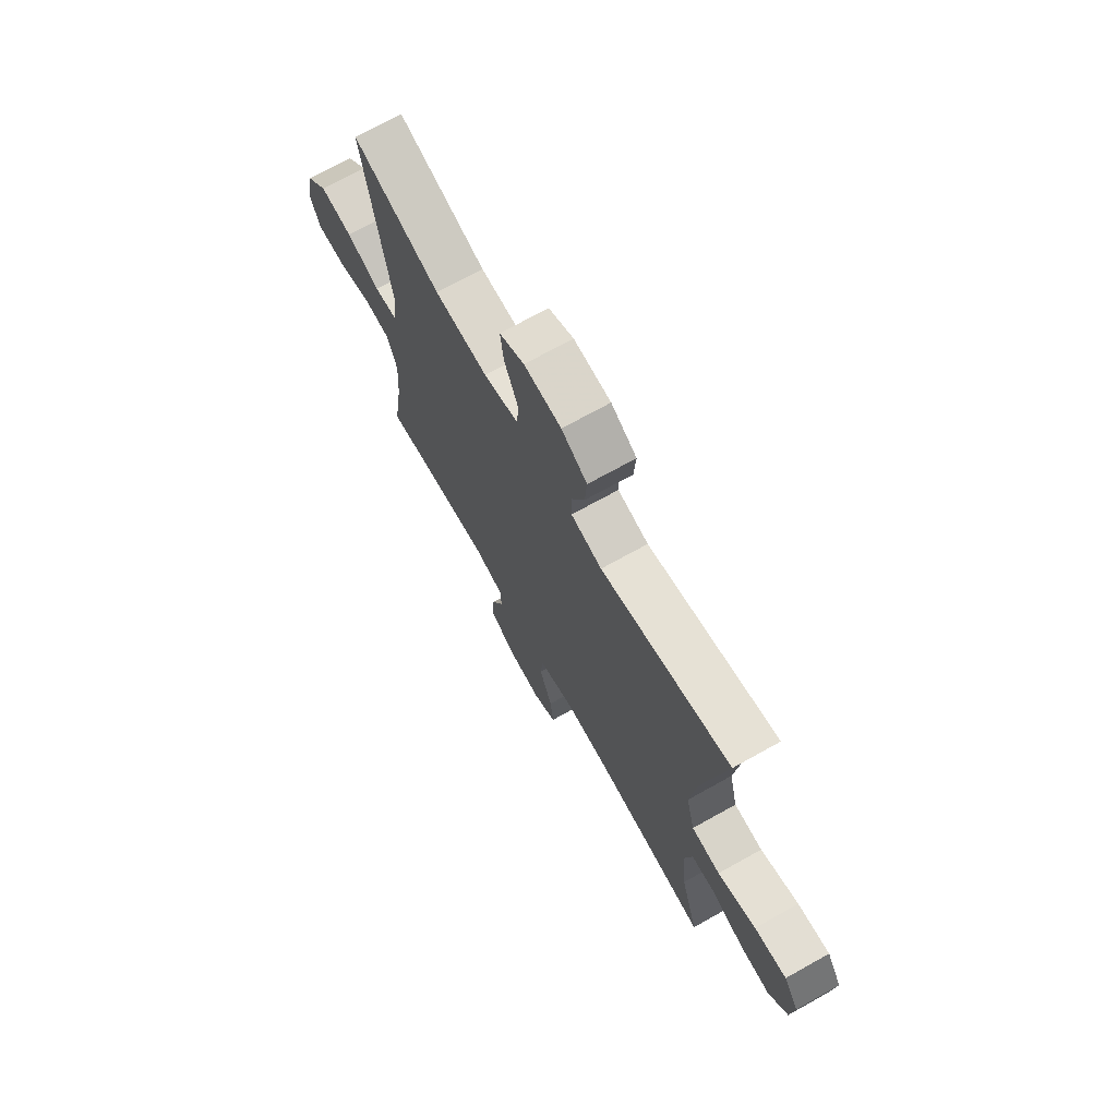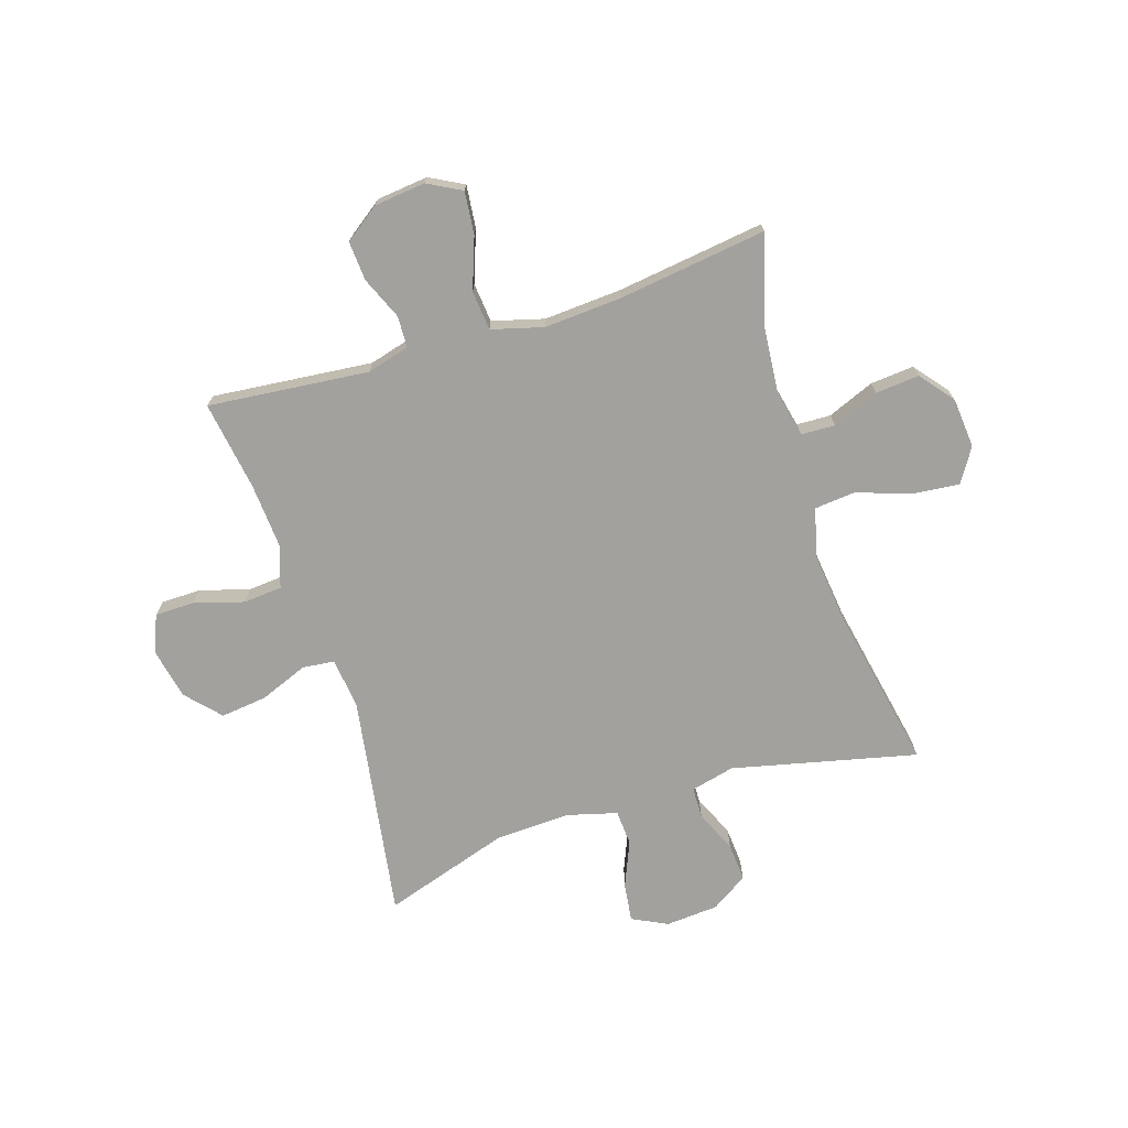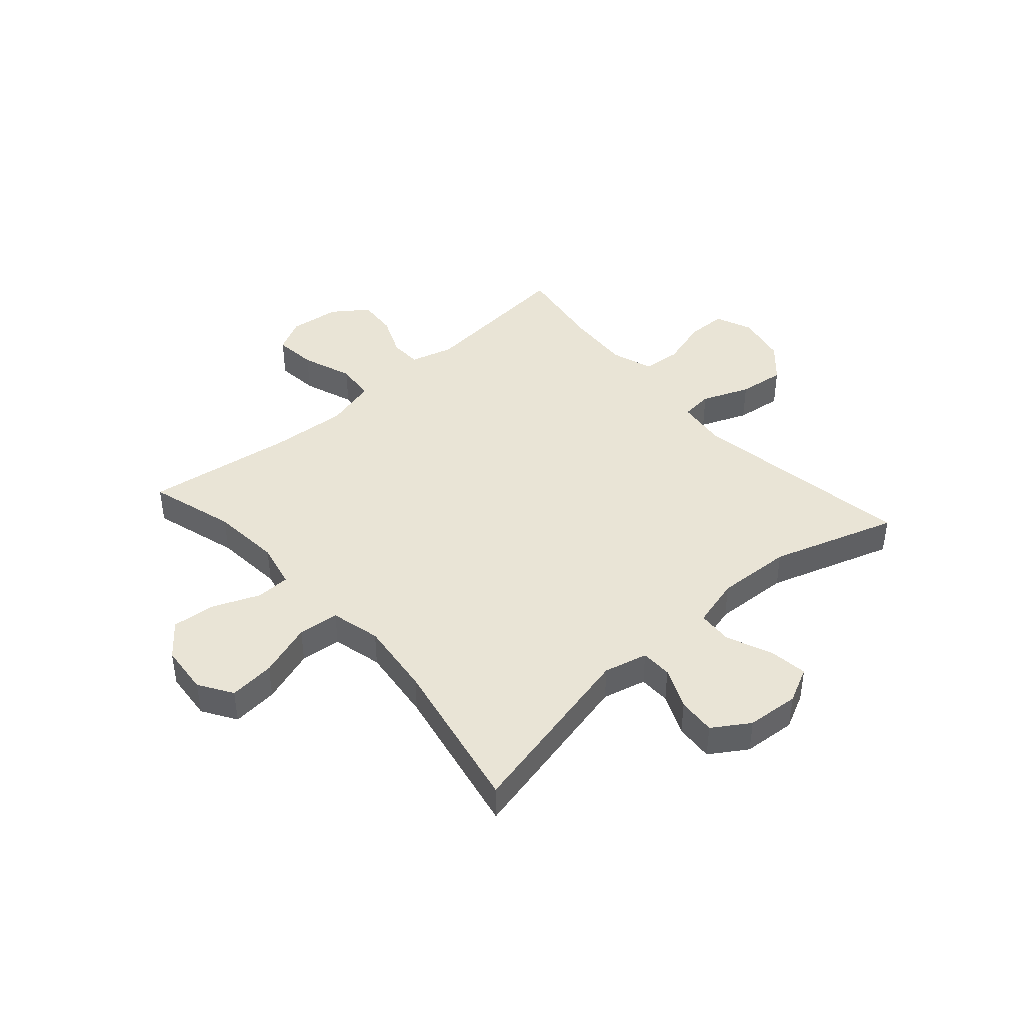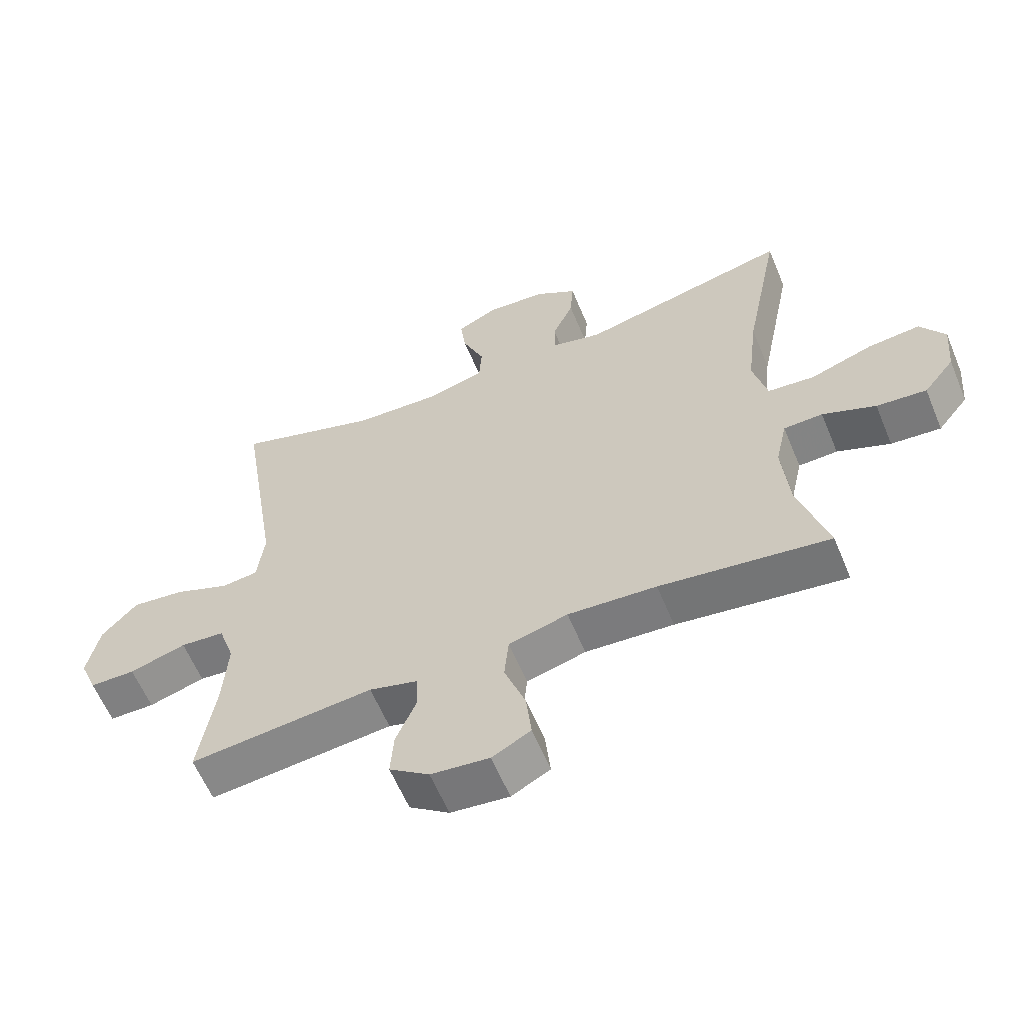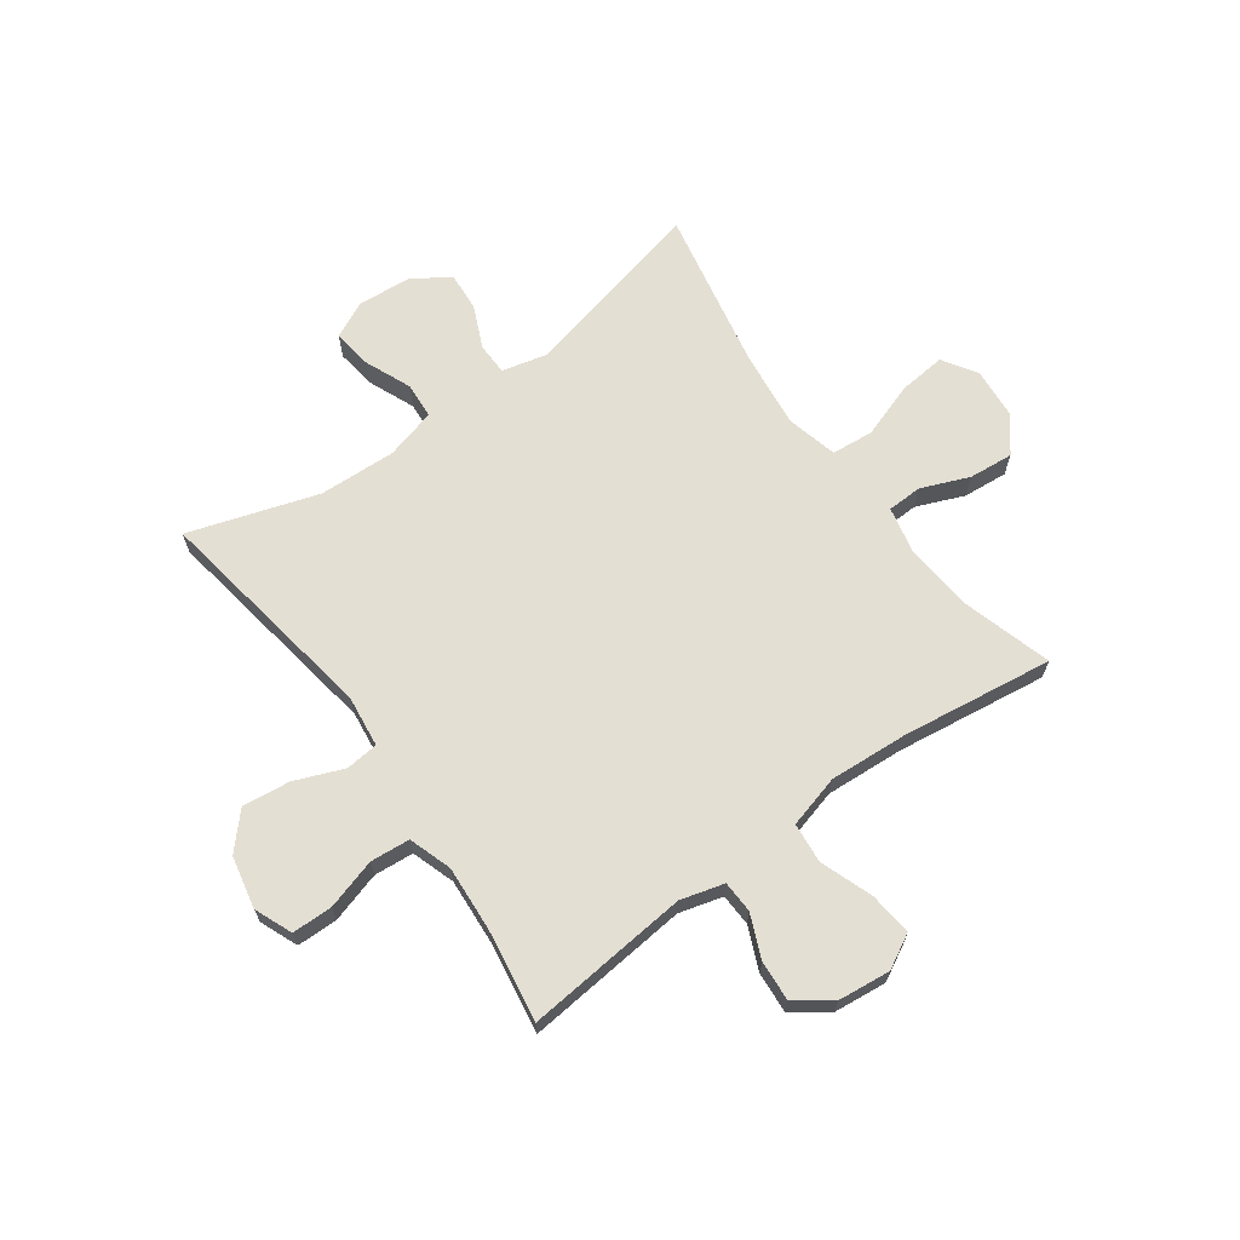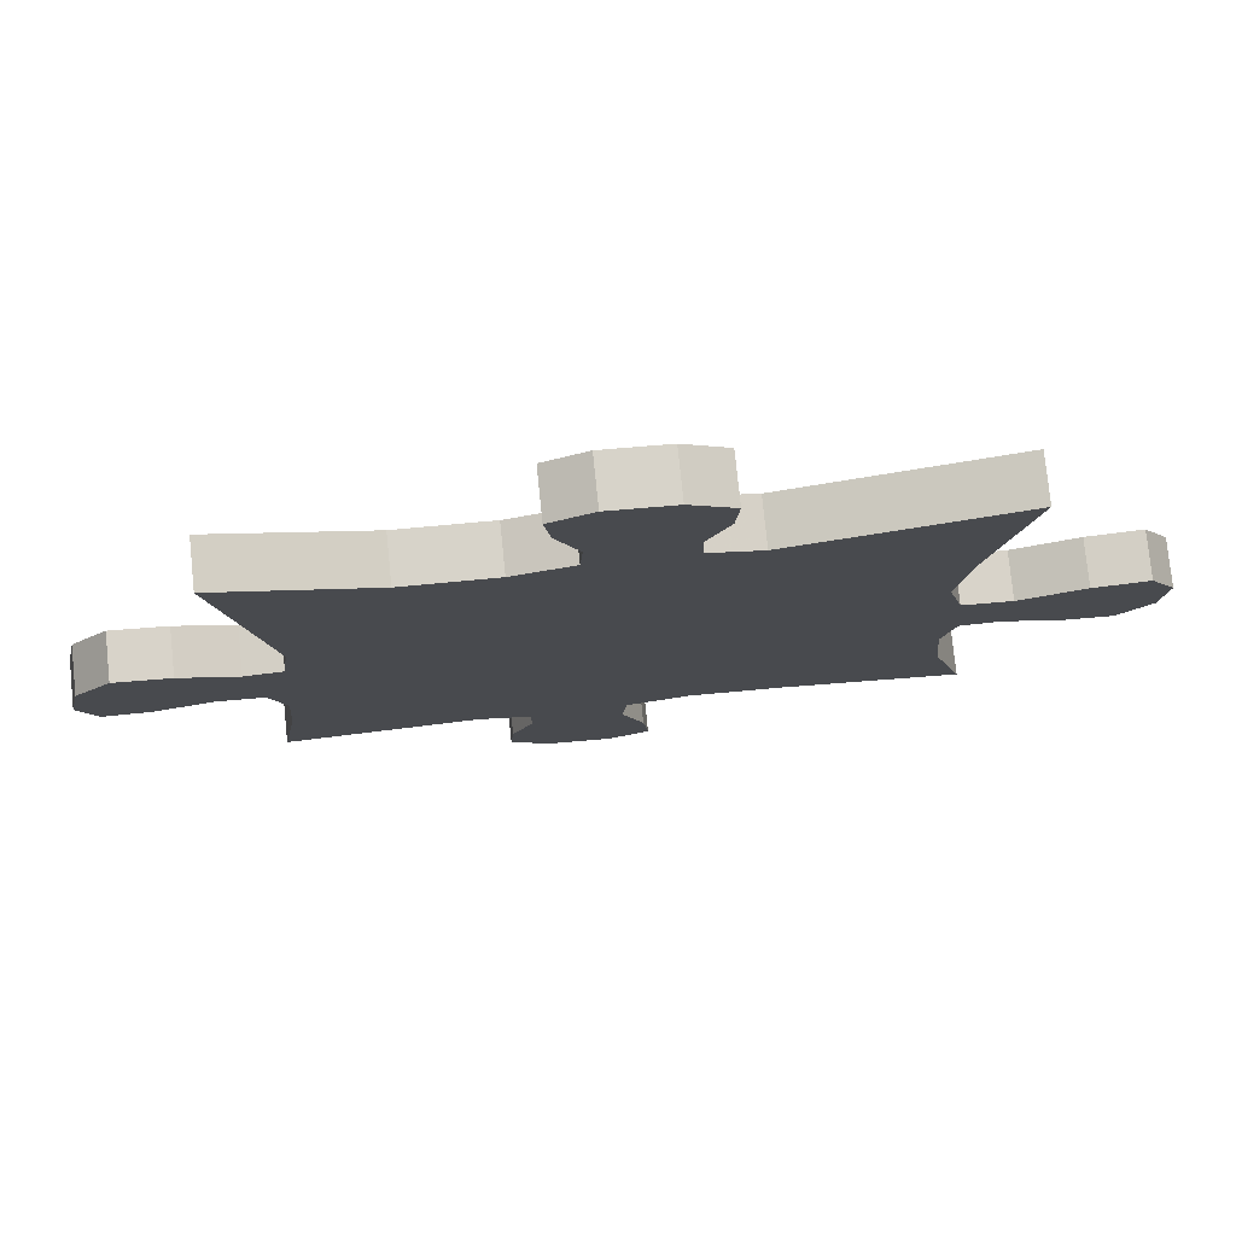
<metadata>
{"format":"obj","ext":"obj","renderer":"f3d","projection":"perspective","resolution":1024,"background":"white","views":[{"elev":71.0,"azim":-119.2,"up":"+Z"},{"elev":-72.0,"azim":-162.4,"up":"+Y"},{"elev":42.6,"azim":-41.4,"up":"+Y"},{"elev":-60.4,"azim":-157.5,"up":"+Z"},{"elev":66.8,"azim":144.1,"up":"+Y"},{"elev":77.7,"azim":174.1,"up":"+Z"}]}
</metadata>
<code>
v 0.5 0.07 -0.5
v 0.214 0.07 -0.472
v 0.138 0.07 -0.493
v 0.136 0.07 -0.549
v 0.168 0.07 -0.624
v 0.173 0.07 -0.694
v 0.111 0.07 -0.739
v 0.02 0.07 -0.749
v -0.04 0.07 -0.717
v -0.032 0.07 -0.641
v 0.001 0.07 -0.55
v -0.006 0.07 -0.48
v -0.098 0.07 -0.455
v -0.236 0.07 -0.464
v -0.5 0.07 -0.5
v -0.455 0.07 -0.346
v -0.444 0.07 -0.222
v -0.462 0.07 -0.141
v -0.523 0.07 -0.139
v -0.606 0.07 -0.173
v -0.684 0.07 -0.18
v -0.732 0.07 -0.12
v -0.74 0.07 -0.031
v -0.702 0.07 0.029
v -0.62 0.07 0.021
v -0.523 0.07 -0.012
v -0.45 0.07 -0.005
v -0.428 0.07 0.084
v -0.444 0.07 0.219
v -0.5 0.07 0.5
v -0.172 0.07 0.424
v -0.094 0.07 0.443
v -0.093 0.07 0.499
v -0.126 0.07 0.573
v -0.131 0.07 0.641
v -0.066 0.07 0.683
v 0.028 0.07 0.69
v 0.091 0.07 0.659
v 0.082 0.07 0.59
v 0.048 0.07 0.509
v 0.052 0.07 0.446
v 0.141 0.07 0.422
v 0.276 0.07 0.428
v 0.5 0.07 0.5
v 0.437 0.07 0.1
v 0.448 0.07 0.01
v 0.505 0.07 0.004
v 0.59 0.07 0.038
v 0.673 0.07 0.048
v 0.728 0.07 -0.012
v 0.747 0.07 -0.103
v 0.72 0.07 -0.169
v 0.649 0.07 -0.17
v 0.561 0.07 -0.144
v 0.492 0.07 -0.15
v 0.467 0.07 -0.225
v 0.475 0.07 -0.34
v 0.5 0 -0.5
v 0.214 0 -0.472
v 0.138 0 -0.493
v 0.136 0 -0.549
v 0.168 0 -0.624
v 0.173 0 -0.694
v 0.111 0 -0.739
v 0.02 0 -0.749
v -0.04 0 -0.717
v -0.032 0 -0.641
v 0.001 0 -0.55
v -0.006 0 -0.48
v -0.098 0 -0.455
v -0.236 0 -0.464
v -0.5 0 -0.5
v -0.455 0 -0.346
v -0.444 0 -0.222
v -0.462 0 -0.141
v -0.523 0 -0.139
v -0.606 0 -0.173
v -0.684 0 -0.18
v -0.732 0 -0.12
v -0.74 0 -0.031
v -0.702 0 0.029
v -0.62 0 0.021
v -0.523 0 -0.012
v -0.45 0 -0.005
v -0.428 0 0.084
v -0.444 0 0.219
v -0.5 0 0.5
v -0.172 0 0.424
v -0.094 0 0.443
v -0.093 0 0.499
v -0.126 0 0.573
v -0.131 0 0.641
v -0.066 0 0.683
v 0.028 0 0.69
v 0.091 0 0.659
v 0.082 0 0.59
v 0.048 0 0.509
v 0.052 0 0.446
v 0.141 0 0.422
v 0.276 0 0.428
v 0.5 0 0.5
v 0.437 0 0.1
v 0.448 0 0.01
v 0.505 0 0.004
v 0.59 0 0.038
v 0.673 0 0.048
v 0.728 0 -0.012
v 0.747 0 -0.103
v 0.72 0 -0.169
v 0.649 0 -0.17
v 0.561 0 -0.144
v 0.492 0 -0.15
v 0.467 0 -0.225
v 0.475 0 -0.34
f 52 53 54
f 51 52 54
f 50 51 54
f 49 50 54
f 48 49 54
f 47 48 54
f 46 47 54 55
f 43 44 45
f 42 43 45 46
f 46 55 56
f 42 46 56
f 41 42 56
f 38 39 40
f 37 38 40
f 36 37 40
f 35 36 40
f 34 35 40
f 33 34 40
f 32 33 40 41
f 29 30 31
f 41 56 57
f 32 41 57
f 31 32 57
f 29 31 57
f 28 29 57
f 24 25 26
f 23 24 26
f 22 23 26
f 21 22 26
f 20 21 26
f 19 20 26
f 18 19 26 27
f 14 15 16
f 13 14 16 17
f 27 28 57
f 18 27 57
f 17 18 57
f 13 17 57
f 12 13 57
f 9 10 11
f 8 9 11
f 7 8 11
f 6 7 11
f 5 6 11
f 4 5 11
f 57 1 2
f 57 2 3
f 12 57 3
f 3 4 11 12
f 111 110 109
f 111 109 108
f 111 108 107
f 111 107 106
f 111 106 105
f 111 105 104
f 112 111 104 103
f 102 101 100
f 103 102 100 99
f 113 112 103
f 113 103 99
f 113 99 98
f 97 96 95
f 97 95 94
f 97 94 93
f 97 93 92
f 97 92 91
f 97 91 90
f 98 97 90 89
f 88 87 86
f 114 113 98
f 114 98 89
f 114 89 88
f 114 88 86
f 114 86 85
f 83 82 81
f 83 81 80
f 83 80 79
f 83 79 78
f 83 78 77
f 83 77 76
f 84 83 76 75
f 73 72 71
f 74 73 71 70
f 114 85 84
f 114 84 75
f 114 75 74
f 114 74 70
f 114 70 69
f 68 67 66
f 68 66 65
f 68 65 64
f 68 64 63
f 68 63 62
f 68 62 61
f 59 58 114
f 60 59 114
f 60 114 69
f 69 68 61 60
f 1 58 59 2
f 2 59 60 3
f 3 60 61 4
f 4 61 62 5
f 5 62 63 6
f 6 63 64 7
f 7 64 65 8
f 8 65 66 9
f 9 66 67 10
f 10 67 68 11
f 11 68 69 12
f 12 69 70 13
f 13 70 71 14
f 14 71 72 15
f 15 72 73 16
f 16 73 74 17
f 17 74 75 18
f 18 75 76 19
f 19 76 77 20
f 20 77 78 21
f 21 78 79 22
f 22 79 80 23
f 23 80 81 24
f 24 81 82 25
f 25 82 83 26
f 26 83 84 27
f 27 84 85 28
f 28 85 86 29
f 29 86 87 30
f 30 87 88 31
f 31 88 89 32
f 32 89 90 33
f 33 90 91 34
f 34 91 92 35
f 35 92 93 36
f 36 93 94 37
f 37 94 95 38
f 38 95 96 39
f 39 96 97 40
f 40 97 98 41
f 41 98 99 42
f 42 99 100 43
f 43 100 101 44
f 44 101 102 45
f 45 102 103 46
f 46 103 104 47
f 47 104 105 48
f 48 105 106 49
f 49 106 107 50
f 50 107 108 51
f 51 108 109 52
f 52 109 110 53
f 53 110 111 54
f 54 111 112 55
f 55 112 113 56
f 56 113 114 57
f 57 114 58 1

</code>
